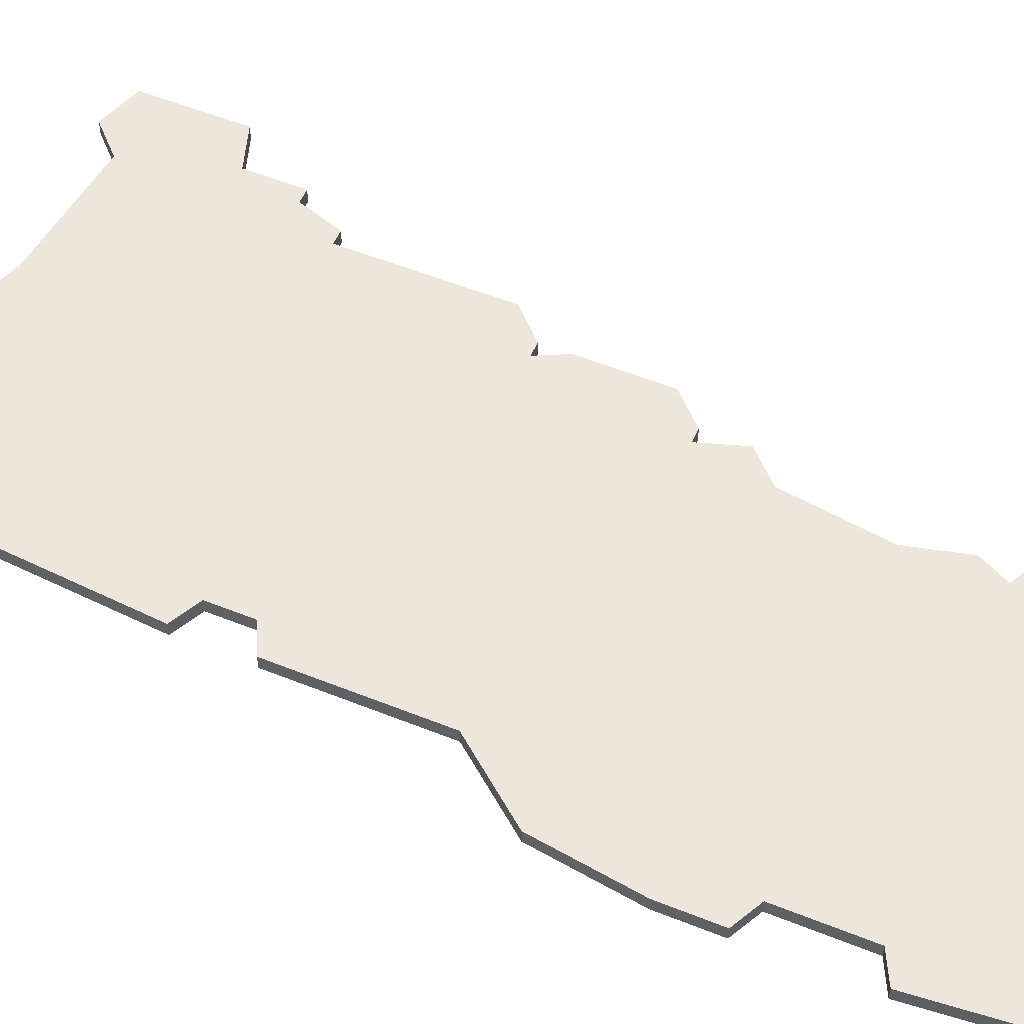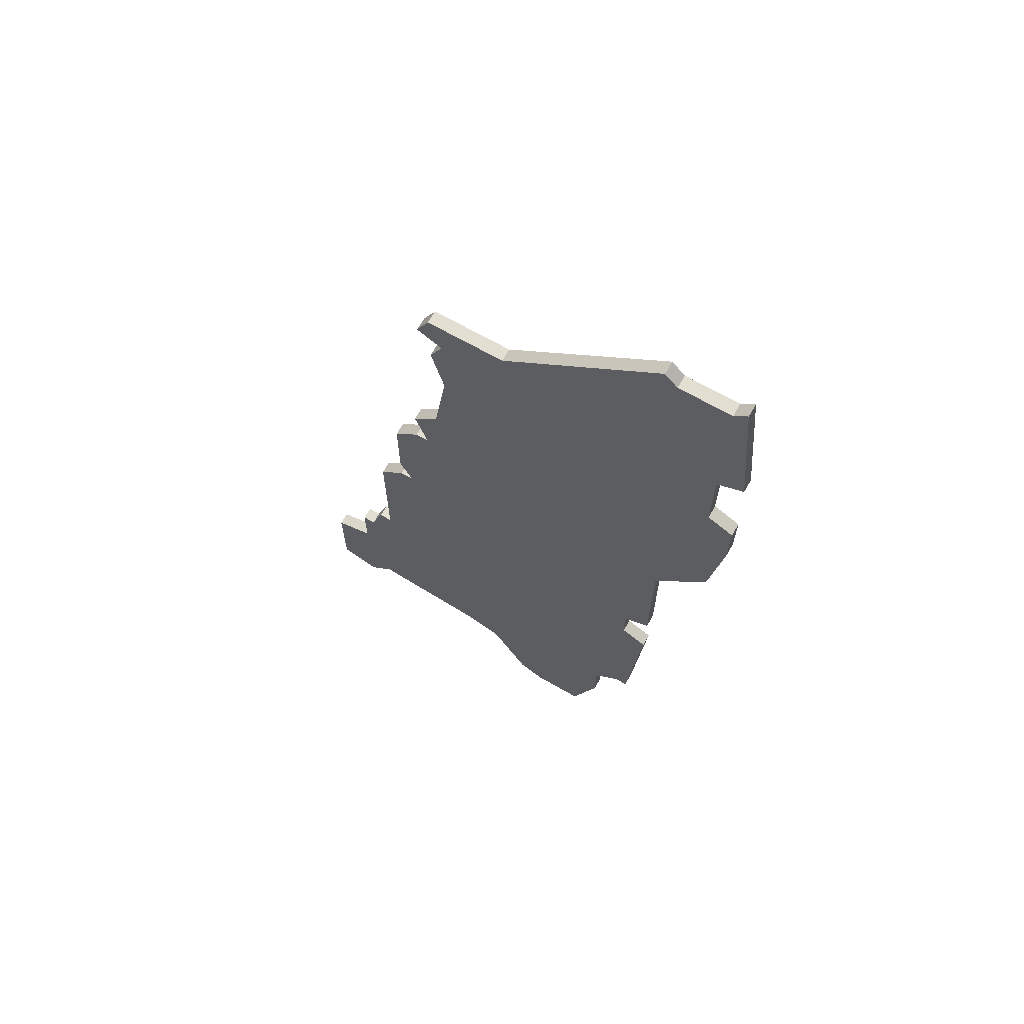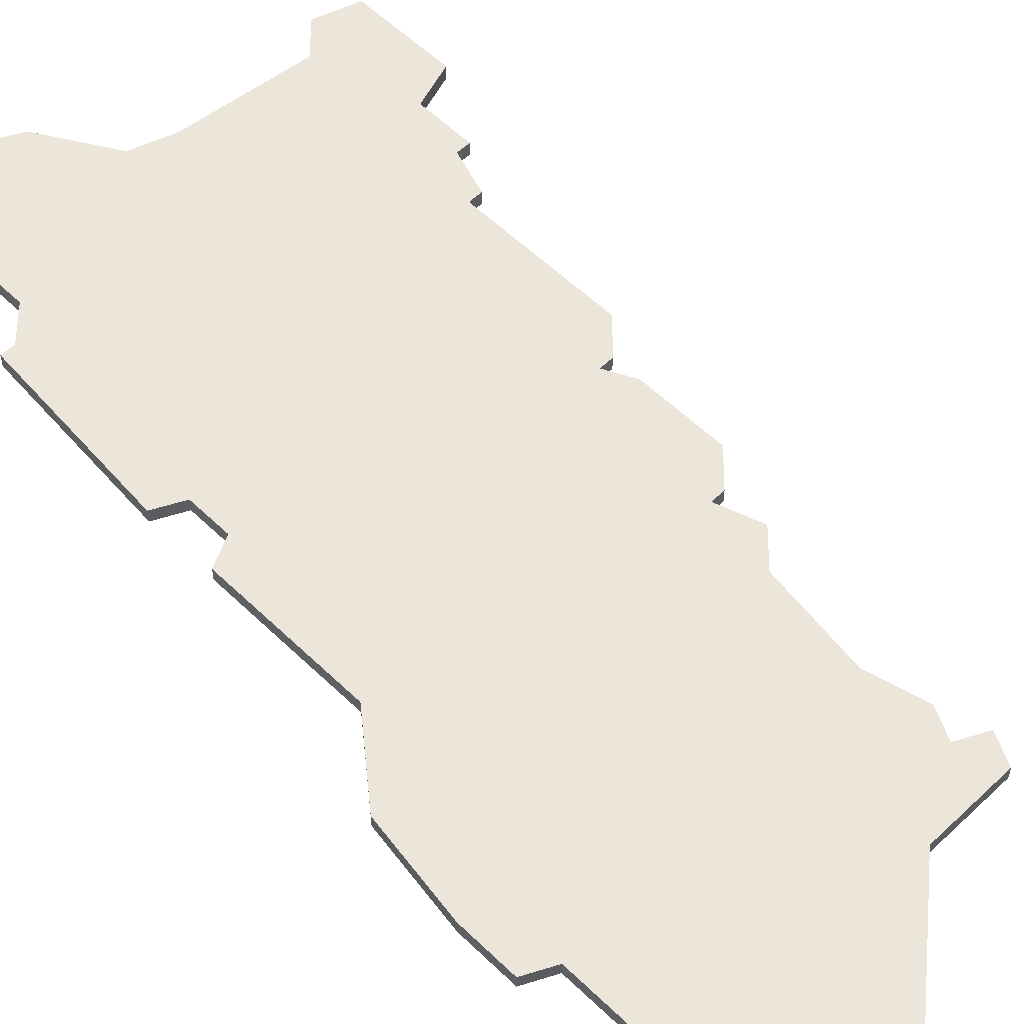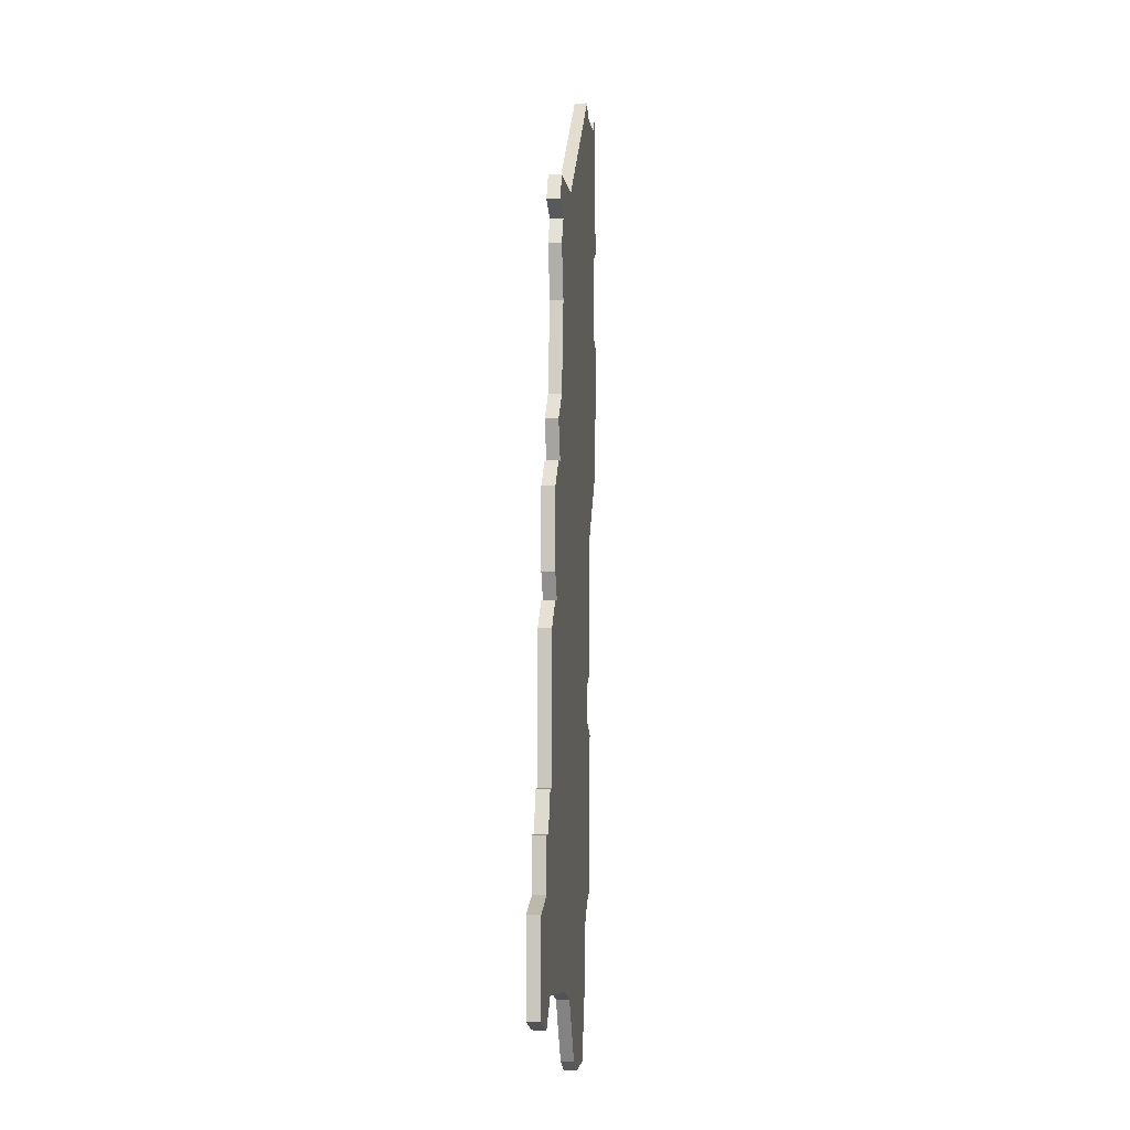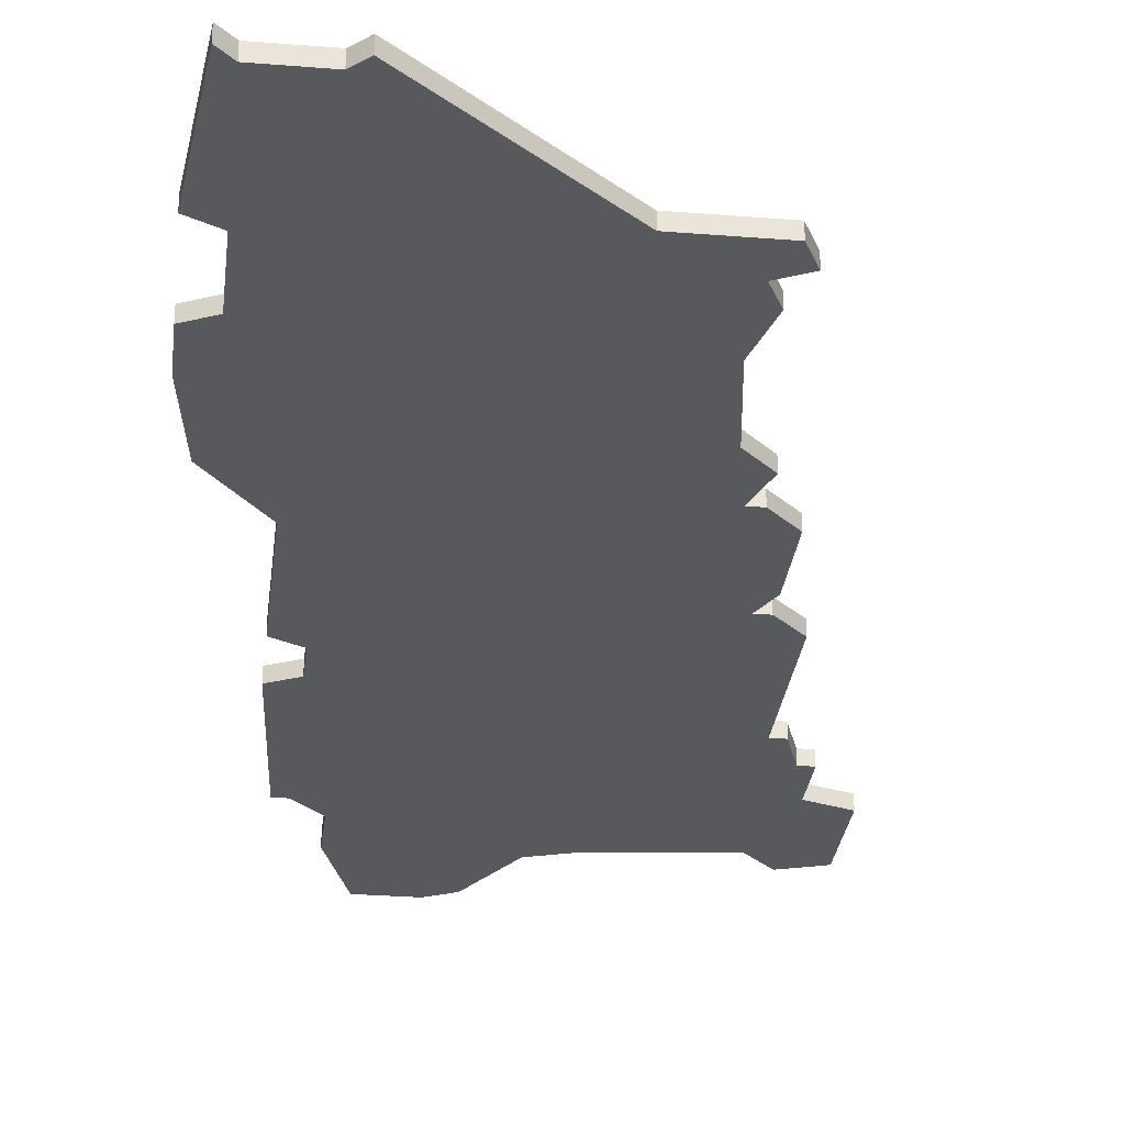
<metadata>
{"format":"obj","ext":"obj","renderer":"f3d","projection":"perspective","resolution":1024,"background":"white","views":[{"elev":54.0,"azim":113.2,"up":"+Z"},{"elev":67.6,"azim":29.9,"up":"+Y"},{"elev":56.2,"azim":135.3,"up":"+Z"},{"elev":-3.0,"azim":-83.6,"up":"+Y"},{"elev":-29.5,"azim":173.3,"up":"+Z"}]}
</metadata>
<code>
v 1705 -1602 0
v 1704 -1604 0
v 1706 -1605 0
v 1705 -1607 0
v 1706 -1611 0
v 1705 -1618 0
v 1703 -1620 0
v 1704 -1623 0
v 1703 -1623 0
v 1701 -1625 0
v 1701 -1631 0
v 1702 -1633 0
v 1701 -1633 0
v 1699 -1635 0
v 1699 -1646 0
v 1698 -1646 0
v 1697 -1649 0
v 1696 -1649 0
v 1696 -1653 0
v 1693 -1654 0
v 1693 -1661 0
v 1696 -1662 0
v 1698 -1660 0
v 1707 -1661 0
v 1710 -1662 0
v 1713 -1667 0
v 1715 -1668 0
v 1719 -1668 0
v 1721 -1662 0
v 1721 -1658 0
v 1723 -1656 0
v 1724 -1656 0
v 1725 -1643 0
v 1723 -1642 0
v 1723 -1639 0
v 1725 -1638 0
v 1725 -1627 0
v 1729 -1622 0
v 1730 -1615 0
v 1730 -1611 0
v 1728 -1610 0
v 1728 -1604 0
v 1730 -1603 0
v 1729 -1592 0
v 1728 -1593 0
v 1724 -1593 0
v 1723 -1592 0
v 1711 -1602 0
v 1705 -1602 1
v 1704 -1604 1
v 1706 -1605 1
v 1705 -1607 1
v 1706 -1611 1
v 1705 -1618 1
v 1703 -1620 1
v 1704 -1623 1
v 1703 -1623 1
v 1701 -1625 1
v 1701 -1631 1
v 1702 -1633 1
v 1701 -1633 1
v 1699 -1635 1
v 1699 -1646 1
v 1698 -1646 1
v 1697 -1649 1
v 1696 -1649 1
v 1696 -1653 1
v 1693 -1654 1
v 1693 -1661 1
v 1696 -1662 1
v 1698 -1660 1
v 1707 -1661 1
v 1710 -1662 1
v 1713 -1667 1
v 1715 -1668 1
v 1719 -1668 1
v 1721 -1662 1
v 1721 -1658 1
v 1723 -1656 1
v 1724 -1656 1
v 1725 -1643 1
v 1723 -1642 1
v 1723 -1639 1
v 1725 -1638 1
v 1725 -1627 1
v 1729 -1622 1
v 1730 -1615 1
v 1730 -1611 1
v 1728 -1610 1
v 1728 -1604 1
v 1730 -1603 1
v 1729 -1592 1
v 1728 -1593 1
v 1724 -1593 1
v 1723 -1592 1
v 1711 -1602 1
f 2 1 48
f 5 4 3
f 8 7 6
f 10 9 8
f 12 11 10
f 14 13 12
f 17 16 15
f 19 18 17
f 21 20 19
f 23 22 21
f 27 26 25
f 29 28 27
f 33 32 31
f 37 36 35
f 39 38 37
f 41 40 39
f 44 43 42
f 48 47 46
f 3 2 48
f 12 10 8
f 15 14 12
f 19 17 15
f 23 21 19
f 29 27 25
f 33 31 30
f 41 39 37
f 45 44 42
f 48 46 45
f 5 3 48
f 23 19 15
f 29 25 24
f 34 33 30
f 42 41 37
f 48 45 42
f 6 5 48
f 23 15 12
f 29 24 23
f 35 34 30
f 42 37 35
f 6 48 42
f 23 12 8
f 30 29 23
f 6 42 35
f 23 8 6
f 35 30 23
f 23 6 35
f 96 49 50
f 51 52 53
f 54 55 56
f 56 57 58
f 58 59 60
f 60 61 62
f 63 64 65
f 65 66 67
f 67 68 69
f 69 70 71
f 73 74 75
f 75 76 77
f 79 80 81
f 83 84 85
f 85 86 87
f 87 88 89
f 90 91 92
f 94 95 96
f 96 50 51
f 56 58 60
f 60 62 63
f 63 65 67
f 67 69 71
f 73 75 77
f 78 79 81
f 85 87 89
f 90 92 93
f 93 94 96
f 96 51 53
f 63 67 71
f 72 73 77
f 78 81 82
f 85 89 90
f 90 93 96
f 96 53 54
f 60 63 71
f 71 72 77
f 78 82 83
f 83 85 90
f 90 96 54
f 56 60 71
f 71 77 78
f 83 90 54
f 54 56 71
f 71 78 83
f 83 54 71
f 50 49 2
f 2 49 1
f 51 50 3
f 3 50 2
f 52 51 4
f 4 51 3
f 53 52 5
f 5 52 4
f 54 53 6
f 6 53 5
f 55 54 7
f 7 54 6
f 56 55 8
f 8 55 7
f 57 56 9
f 9 56 8
f 58 57 10
f 10 57 9
f 59 58 11
f 11 58 10
f 60 59 12
f 12 59 11
f 61 60 13
f 13 60 12
f 62 61 14
f 14 61 13
f 63 62 15
f 15 62 14
f 64 63 16
f 16 63 15
f 65 64 17
f 17 64 16
f 66 65 18
f 18 65 17
f 67 66 19
f 19 66 18
f 68 67 20
f 20 67 19
f 69 68 21
f 21 68 20
f 70 69 22
f 22 69 21
f 71 70 23
f 23 70 22
f 72 71 24
f 24 71 23
f 73 72 25
f 25 72 24
f 74 73 26
f 26 73 25
f 75 74 27
f 27 74 26
f 76 75 28
f 28 75 27
f 77 76 29
f 29 76 28
f 78 77 30
f 30 77 29
f 79 78 31
f 31 78 30
f 80 79 32
f 32 79 31
f 81 80 33
f 33 80 32
f 82 81 34
f 34 81 33
f 83 82 35
f 35 82 34
f 84 83 36
f 36 83 35
f 85 84 37
f 37 84 36
f 86 85 38
f 38 85 37
f 87 86 39
f 39 86 38
f 88 87 40
f 40 87 39
f 89 88 41
f 41 88 40
f 90 89 42
f 42 89 41
f 91 90 43
f 43 90 42
f 92 91 44
f 44 91 43
f 93 92 45
f 45 92 44
f 94 93 46
f 46 93 45
f 95 94 47
f 47 94 46
f 49 96 1
f 1 96 48
f 96 95 48
f 48 95 47

</code>
